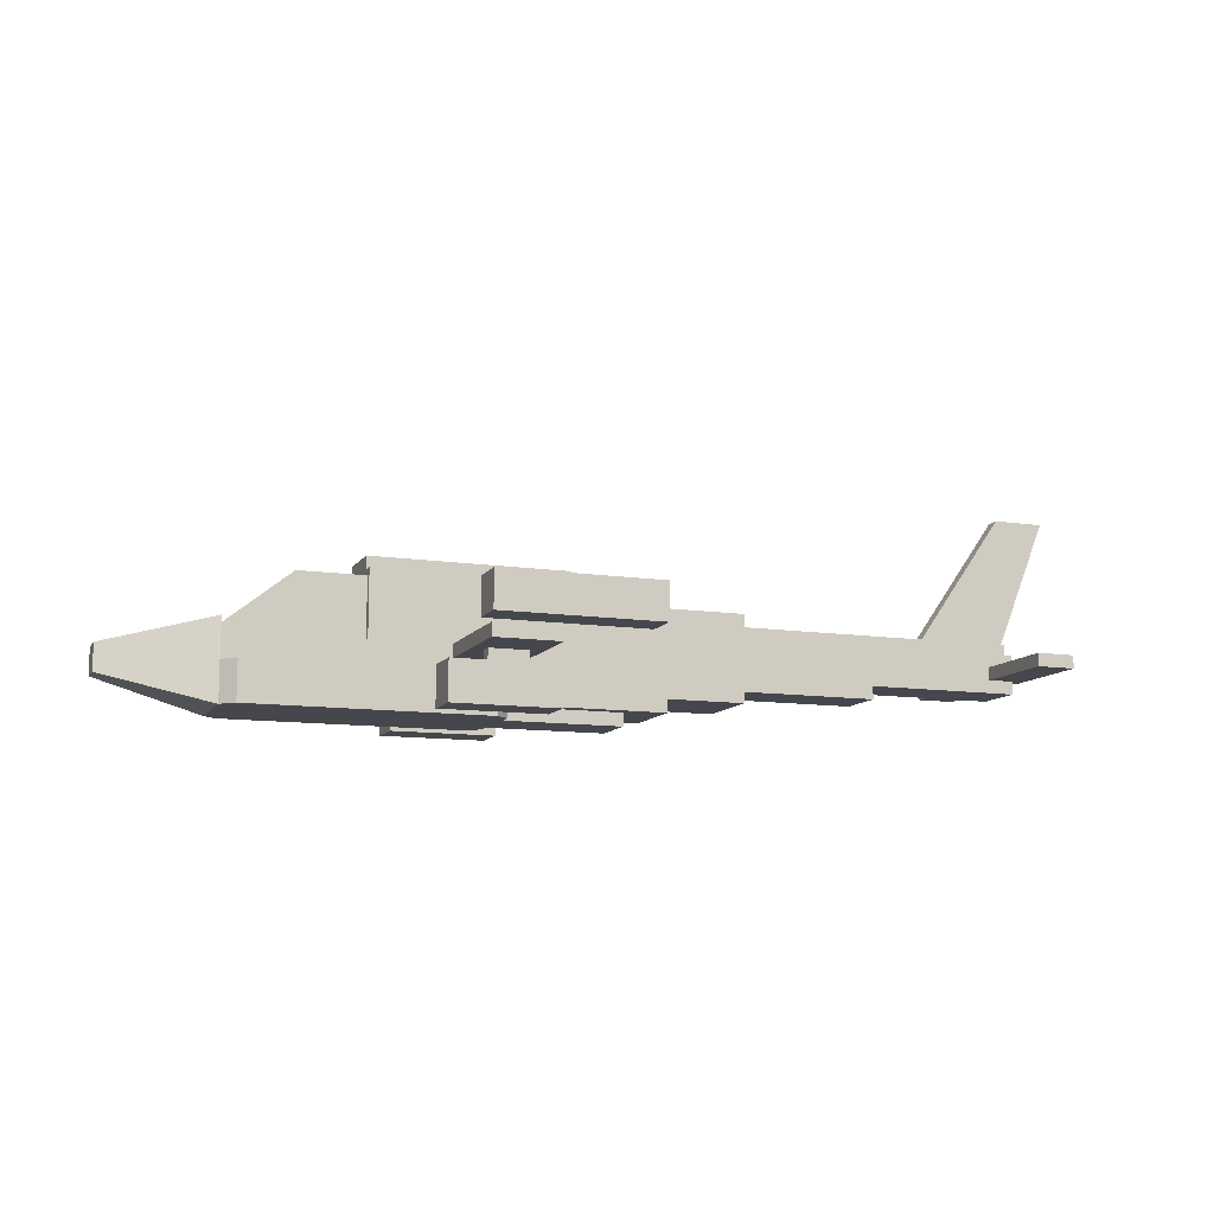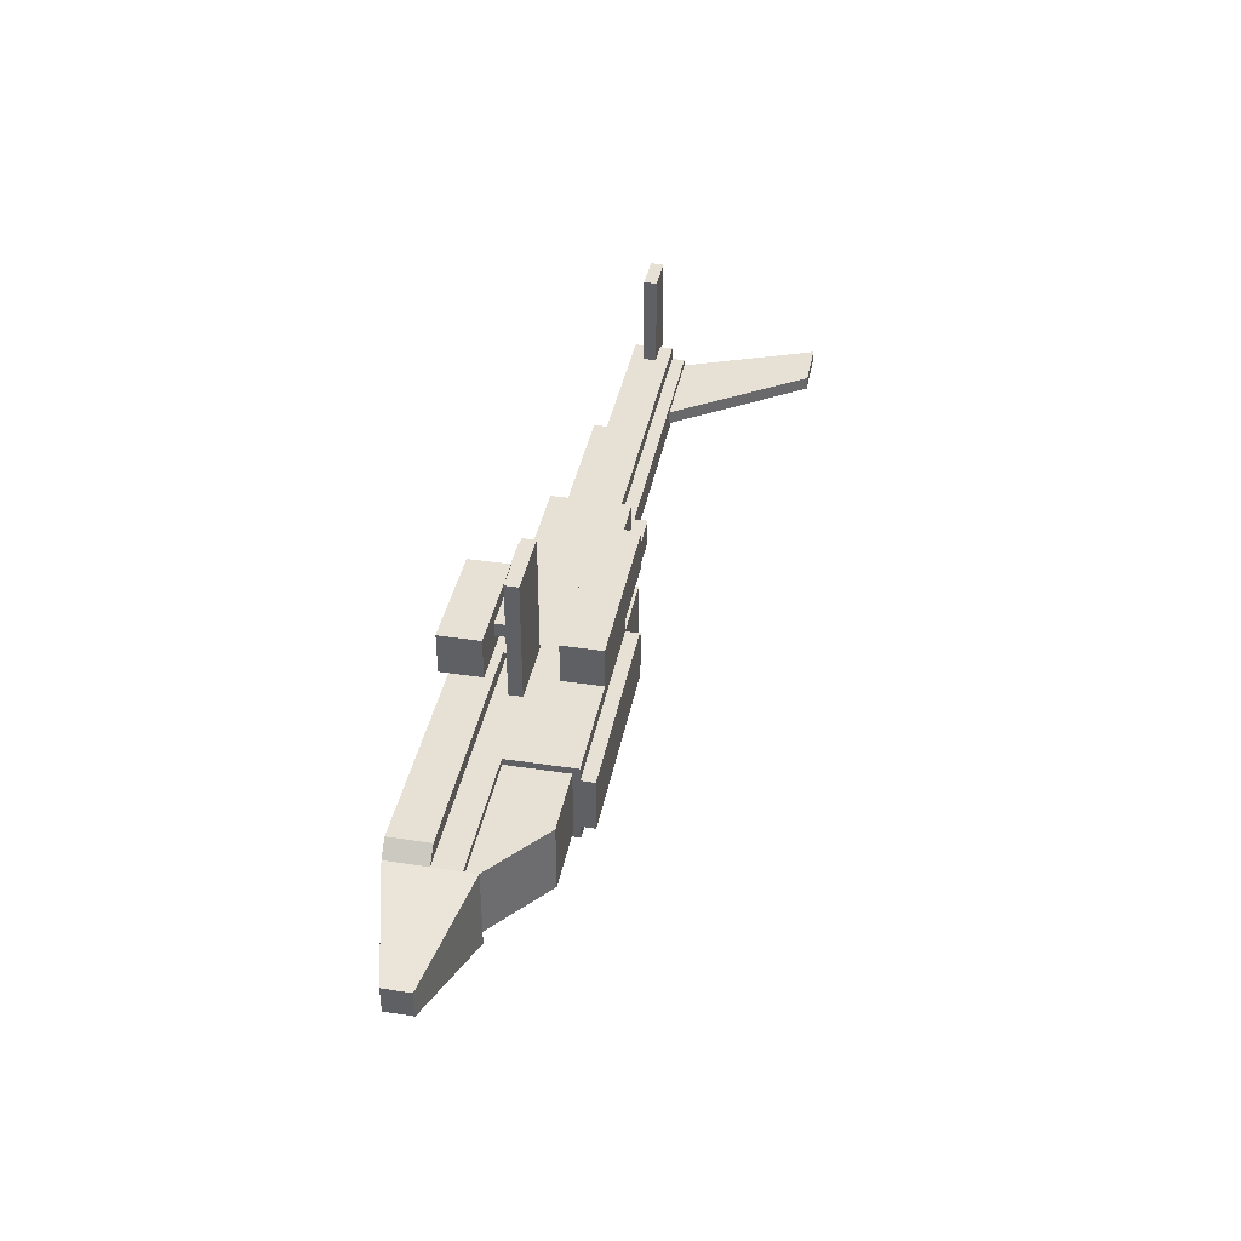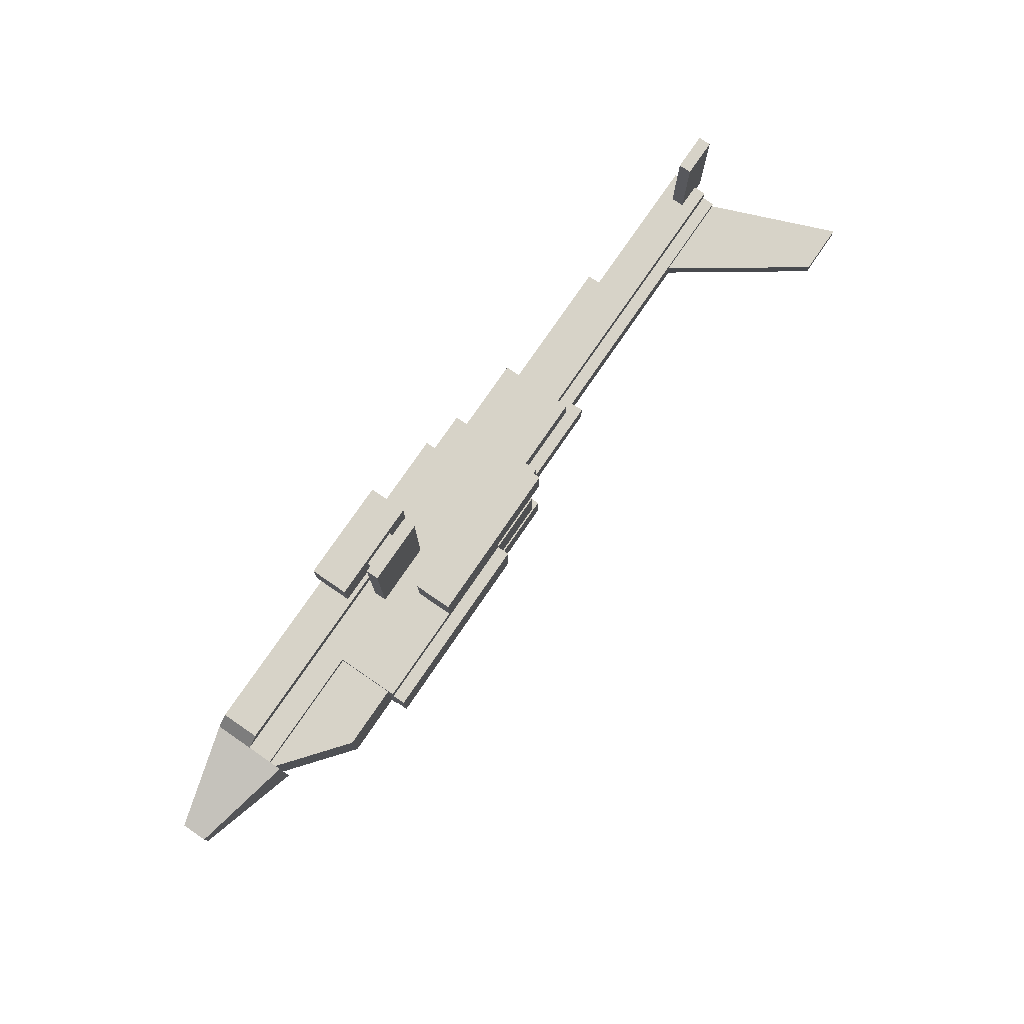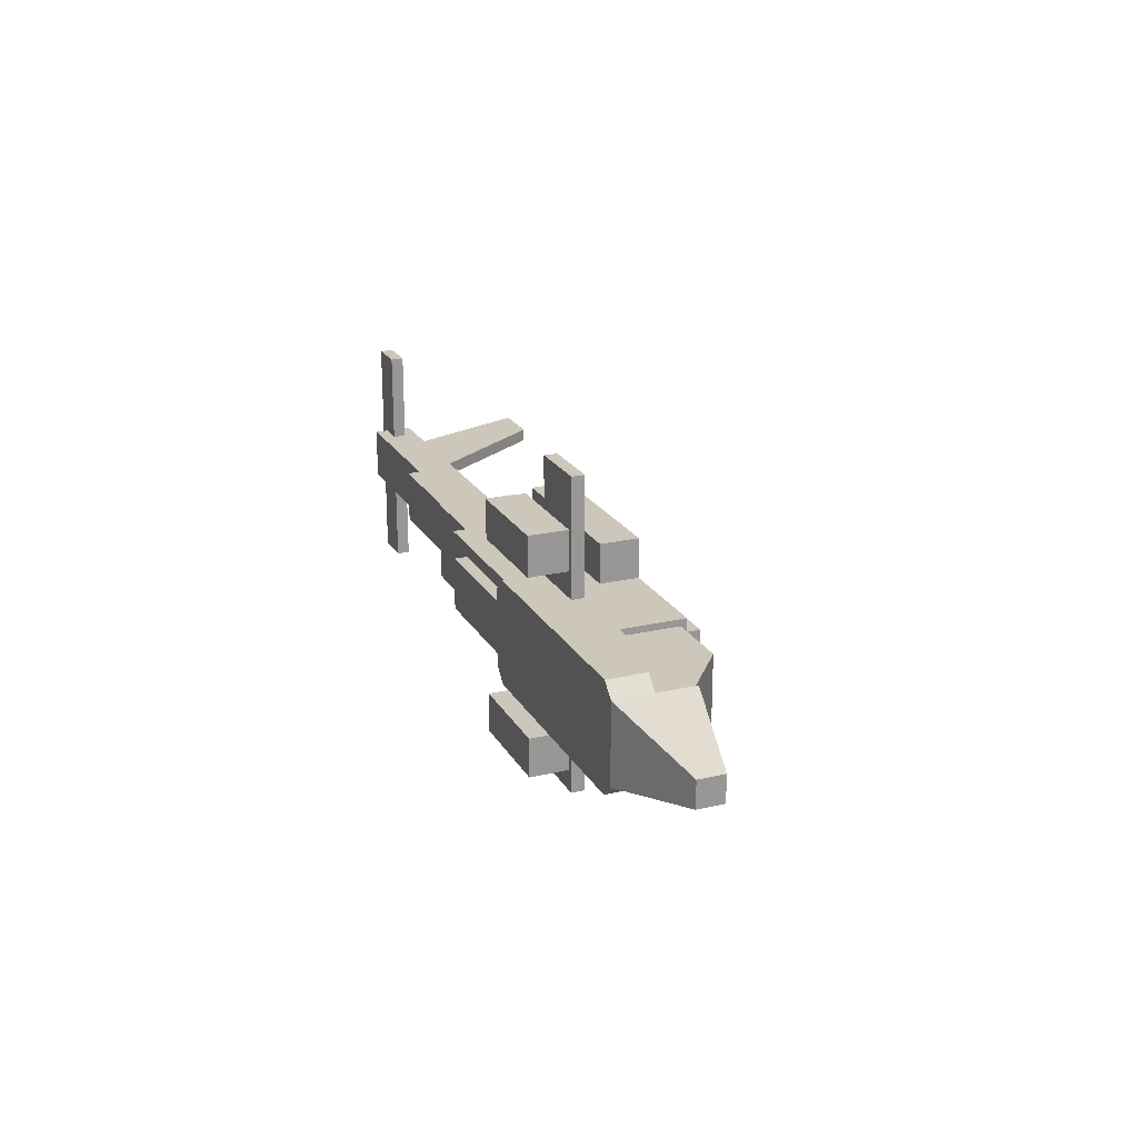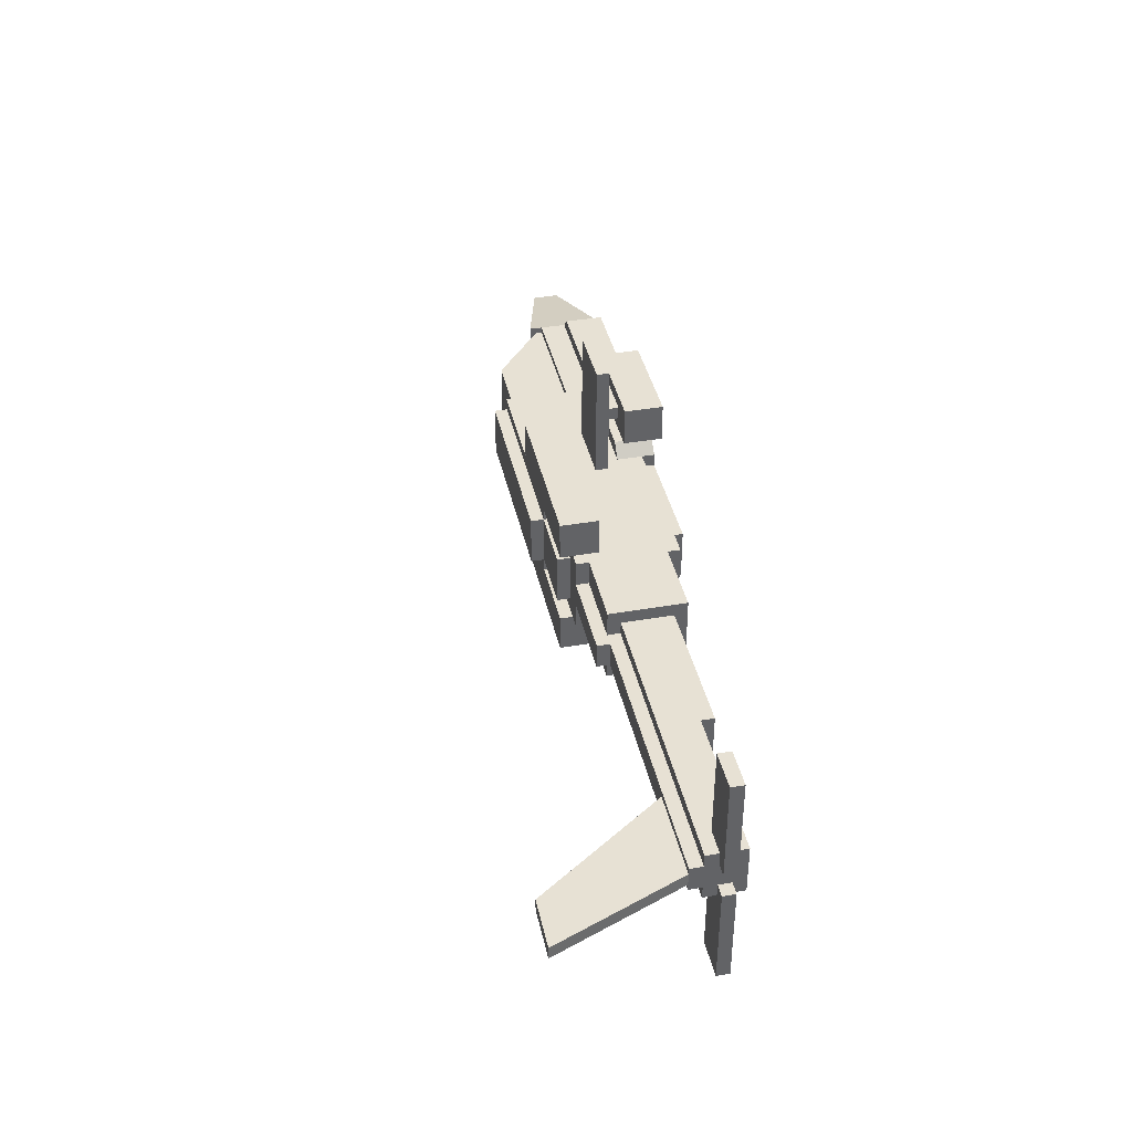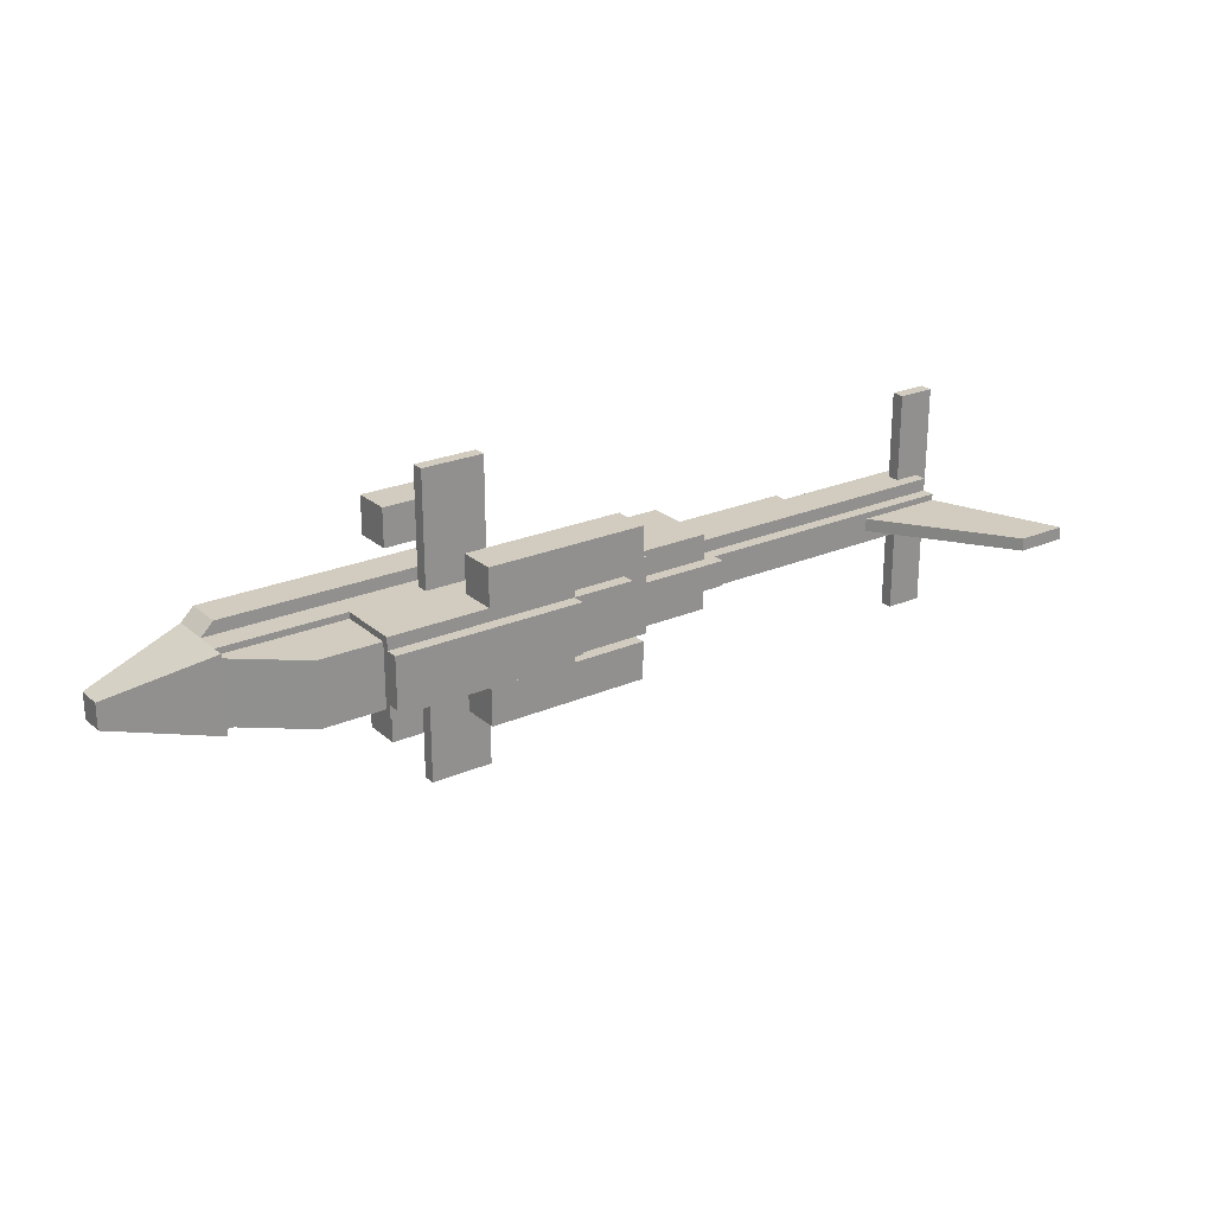
<metadata>
{"format":"obj","ext":"obj","renderer":"f3d","projection":"perspective","resolution":1024,"background":"white","views":[{"elev":-11.0,"azim":159.5,"up":"+Y"},{"elev":39.1,"azim":100.9,"up":"+Z"},{"elev":76.8,"azim":124.4,"up":"+Z"},{"elev":21.5,"azim":67.5,"up":"+Z"},{"elev":39.6,"azim":-102.2,"up":"+Z"},{"elev":24.1,"azim":144.4,"up":"+Z"}]}
</metadata>
<code>
v  -0.8744 0.1875 0.1875
v  -0.8744 0.1875 -0.1875
v  0.5006 0.1875 -0.1875
v  0.5006 0.1875 0.1875
v  -0.8744 0.6875 0.1875
v  0.5006 0.6875 0.1875
v  0.5006 0.6875 -0.1875
v  -0.8744 0.6875 -0.1875
v  -0.0619 0.125 0.25
v  -0.1244 0.125 -0.1875
v  -0.0619 0.125 -0.25
v  -0.1244 0.125 0.1875
v  -0.0619 0.3125 0.25
v  -0.1244 0.3125 -0.1875
v  -0.1244 0.3125 0.1875
v  -0.0619 0.3125 -0.25
v  1.063 0.125 -0.25
v  1.063 0.125 0.25
v  1.063 0.3125 0.25
v  1.063 0.3125 -0.25
v  1.126 0.125 0.1875
v  1.126 0.125 -0.1875
v  1.626 0.25 -0.0625
v  1.626 0.25 0.0625
v  1.126 0.5 0.1875
v  1.626 0.375 0.0625
v  1.626 0.375 -0.0625
v  1.126 0.5 -0.1875
v  1.126 0.3125 0.1875
v  1.126 0.3125 -0.1875
v  0.5006 0.4375 0.1875
v  1.126 0.4375 0.1875
v  1.126 0.4375 -0.1875
v  0.5006 0.4375 -0.1875
v  0.5006 0.3125 0.1875
v  0.5006 0.3125 -0.1875
v  -0.4369 0.8125 0.125
v  0.5006 0.8125 0.125
v  0.5006 0.8125 -0.125
v  -0.4369 0.8125 -0.125
v  -0.4369 0.75 0.125
v  0.5006 0.75 0.125
v  0.5006 0.75 -0.125
v  -0.4369 0.75 -0.125
v  -0.7494 0.75 0.125
v  -0.7494 0.75 -0.125
v  -0.7494 0.6875 0.125
v  -0.4369 0.6875 0.125
v  -0.4369 0.6875 -0.125
v  -0.7494 0.6875 -0.125
v  -0.6869 0.125 0.125
v  -0.6869 0.125 -0.125
v  -0.1244 0.125 -0.125
v  -0.1244 0.125 0.125
v  -0.1244 0.1875 0.125
v  -0.6869 0.1875 0.125
v  -0.6869 0.1875 -0.125
v  -0.1244 0.1875 -0.125
v  -0.4369 0.75 0.1875
v  0.5006 0.75 0.1875
v  0.5006 0.75 -0.1875
v  -0.4369 0.75 -0.1875
v  -0.4369 0.6875 0.1875
v  -0.4369 0.6875 -0.1875
v  -1.249 0.25 0.1875
v  -1.249 0.25 -0.1875
v  -0.8744 0.25 -0.1875
v  -0.8744 0.25 0.1875
v  -1.249 0.625 0.1875
v  -0.8744 0.625 0.1875
v  -0.8744 0.625 -0.1875
v  -1.249 0.625 -0.1875
v  -1.312 0.6875 0.0625
v  -0.8744 0.6875 0.0625
v  -0.8744 0.6875 -0.0625
v  -1.312 0.6875 -0.0625
v  -1.312 0.625 0.0625
v  -0.8744 0.625 0.0625
v  -0.8744 0.625 -0.0625
v  -1.312 0.625 -0.0625
v  -2.687 0.625 0.0625
v  -1.249 0.625 0.0625
v  -1.249 0.625 -0.0625
v  -2.687 0.625 -0.0625
v  -2.687 0.5625 0.0625
v  -1.249 0.5625 0.0625
v  -1.249 0.5625 -0.0625
v  -2.687 0.5625 -0.0625
v  -1.937 0.3125 0.125
v  -1.937 0.3125 -0.125
v  -1.249 0.3125 -0.125
v  -1.249 0.3125 0.125
v  -1.937 0.5625 0.125
v  -1.249 0.5625 0.125
v  -1.249 0.5625 -0.125
v  -1.937 0.5625 -0.125
v  -2.687 0.375 0.125
v  -2.687 0.375 -0.125
v  -1.937 0.375 -0.125
v  -1.937 0.375 0.125
v  -2.687 0.5625 0.125
v  -2.687 0.5625 -0.125
v  -2.937 1.25 0.0313
v  -2.687 1.25 0.0313
v  -2.687 1.25 -0.0312
v  -2.937 1.25 -0.0312
v  -2.687 0.625 0.0313
v  -2.249 0.625 0.0313
v  -2.249 0.625 -0.0313
v  -2.687 0.625 -0.0313
v  0.5006 0.4375 0.1563
v  0.5006 0.4375 -0.1563
v  0.8131 0.4375 -0.1563
v  0.8131 0.4375 0.1563
v  1.126 0.4375 -0.1563
v  1.126 0.4375 0.1563
v  0.5006 0.7188 0.1563
v  0.8131 0.7188 0.1563
v  0.8131 0.7188 -0.1563
v  0.5006 0.7188 -0.1563
v  1.126 0.4688 0.1563
v  1.126 0.4688 -0.1563
v  -2.749 0.4375 -0.0625
v  -2.749 0.4375 -0.5625
v  -2.562 0.4375 -0.5625
v  -2.562 0.4375 -0.0625
v  -2.749 0.5 -0.0625
v  -2.562 0.5 -0.0625
v  -2.562 0.5 -0.5625
v  -2.749 0.5 -0.5625
v  -2.749 0.4375 0.5625
v  -2.749 0.4375 0.0625
v  -2.562 0.4375 0.0625
v  -2.562 0.4375 0.5625
v  -2.749 0.5 0.5625
v  -2.562 0.5 0.5625
v  -2.562 0.5 0.0625
v  -2.749 0.5 0.0625
v  0.8756 0.125 0.0625
v  1.126 0.125 0.0625
v  1.126 0.125 -0.0625
v  0.8756 0.125 -0.0625
v  -0.1869 0.375 -0.1875
v  -0.1869 0.375 -0.75
v  0.1256 0.375 -0.75
v  0.1256 0.375 -0.1875
v  -0.1869 0.4375 -0.1875
v  0.1256 0.4375 -0.1875
v  0.1256 0.4375 -0.75
v  -0.1869 0.4375 -0.75
v  -0.1244 0.3125 -0.4375
v  0.0631 0.3125 -0.4375
v  0.0631 0.375 -0.4375
v  -0.1244 0.375 -0.4375
v  0.0631 0.3125 -0.5
v  0.0631 0.375 -0.5
v  -0.1244 0.3125 -0.5
v  -0.1244 0.375 -0.5
v  -0.2494 0.125 -0.375
v  -0.2494 0.125 -0.5625
v  0.2506 0.125 -0.5625
v  0.2506 0.125 -0.375
v  -0.2494 0.3125 -0.375
v  0.2506 0.3125 -0.375
v  0.2506 0.3125 -0.5625
v  -0.2494 0.3125 -0.5625
v  -0.8119 0.5625 -0.1875
v  -0.8119 0.5625 -0.375
v  0.0006 0.5625 -0.375
v  0.0006 0.5625 -0.1875
v  -0.8119 0.75 -0.1875
v  0.0006 0.75 -0.1875
v  0.0006 0.75 -0.375
v  -0.8119 0.75 -0.375
v  -0.8119 0.5625 0.375
v  -0.8119 0.5625 0.1875
v  0.0006 0.5625 0.1875
v  0.0006 0.5625 0.375
v  -0.8119 0.75 0.375
v  0.0006 0.75 0.375
v  0.0006 0.75 0.1875
v  -0.8119 0.75 0.1875
v  -0.1869 0.375 0.75
v  -0.1869 0.375 0.1875
v  0.1256 0.375 0.1875
v  0.1256 0.375 0.75
v  -0.1869 0.4375 0.75
v  0.1256 0.4375 0.75
v  0.1256 0.4375 0.1875
v  -0.1869 0.4375 0.1875
v  -0.1244 0.3125 0.5
v  0.0631 0.3125 0.5
v  0.0631 0.375 0.5
v  -0.1244 0.375 0.5
v  0.0631 0.3125 0.4375
v  0.0631 0.375 0.4375
v  -0.1244 0.3125 0.4375
v  -0.1244 0.375 0.4375
v  -0.2494 0.125 0.5625
v  -0.2494 0.125 0.375
v  0.2506 0.125 0.375
v  0.2506 0.125 0.5625
v  -0.2494 0.3125 0.5625
v  0.2506 0.3125 0.5625
v  0.2506 0.3125 0.375
v  -0.2494 0.3125 0.375
g HELCOPTER
f 1 2 3
f 3 4 1
f 5 6 7
f 7 8 5
f 1 4 6
f 6 5 1
f 4 3 7
f 7 6 4
f 3 2 8
f 8 7 3
f 2 1 5
f 5 8 2
f 9 10 11
f 10 9 12
f 13 14 15
f 14 13 16
f 9 15 12
f 15 9 13
f 12 14 10
f 14 12 15
f 10 16 11
f 16 10 14
f 9 11 17
f 17 18 9
f 13 19 20
f 20 16 13
f 9 18 19
f 19 13 9
f 17 11 16
f 16 20 17
f 21 22 23
f 23 24 21
f 25 26 27
f 27 28 25
f 21 24 26
f 26 25 21
f 24 23 27
f 27 26 24
f 23 22 28
f 28 27 23
f 22 21 25
f 25 28 22
f 18 17 22
f 22 21 18
f 19 29 30
f 30 20 19
f 18 21 29
f 29 19 18
f 22 17 20
f 20 30 22
f 31 32 33
f 33 34 31
f 35 29 32
f 32 31 35
f 30 36 34
f 34 33 30
f 37 38 39
f 39 40 37
f 41 42 38
f 38 37 41
f 42 43 39
f 39 38 42
f 43 44 40
f 40 39 43
f 44 41 37
f 37 40 44
f 45 41 44
f 44 46 45
f 47 48 41
f 41 45 47
f 49 50 46
f 46 44 49
f 50 47 45
f 45 46 50
f 51 52 53
f 53 54 51
f 51 54 55
f 55 56 51
f 53 52 57
f 57 58 53
f 52 51 56
f 56 57 52
f 59 60 61
f 61 62 59
f 63 6 60
f 60 59 63
f 6 7 61
f 61 60 6
f 7 64 62
f 62 61 7
f 64 63 59
f 59 62 64
f 65 66 67
f 67 68 65
f 69 70 71
f 71 72 69
f 65 68 70
f 70 69 65
f 68 67 71
f 71 70 68
f 67 66 72
f 72 71 67
f 66 65 69
f 69 72 66
f 73 74 75
f 75 76 73
f 77 78 74
f 74 73 77
f 78 79 75
f 75 74 78
f 79 80 76
f 76 75 79
f 80 77 73
f 73 76 80
f 81 82 83
f 83 84 81
f 85 86 82
f 82 81 85
f 86 87 83
f 83 82 86
f 87 88 84
f 84 83 87
f 88 85 81
f 81 84 88
f 89 90 91
f 91 92 89
f 93 94 95
f 95 96 93
f 89 92 94
f 94 93 89
f 91 90 96
f 96 95 91
f 90 89 93
f 93 96 90
f 97 98 99
f 99 100 97
f 101 93 96
f 96 102 101
f 97 100 93
f 93 101 97
f 99 98 102
f 102 96 99
f 98 97 101
f 101 102 98
f 103 104 105
f 105 106 103
f 107 108 104
f 104 103 107
f 108 109 105
f 105 104 108
f 109 110 106
f 106 105 109
f 110 107 103
f 103 106 110
f 111 112 113
f 113 114 111
f 114 113 115
f 115 116 114
f 117 118 119
f 119 120 117
f 118 121 122
f 122 119 118
f 111 114 118
f 118 117 111
f 114 116 121
f 121 118 114
f 116 115 122
f 122 121 116
f 115 113 119
f 119 122 115
f 113 112 120
f 120 119 113
f 112 111 117
f 117 120 112
f 123 124 125
f 125 126 123
f 127 128 129
f 129 130 127
f 123 126 128
f 128 127 123
f 126 125 129
f 129 128 126
f 125 124 130
f 130 129 125
f 124 123 127
f 127 130 124
f 131 132 133
f 133 134 131
f 135 136 137
f 137 138 135
f 131 134 136
f 136 135 131
f 134 133 137
f 137 136 134
f 133 132 138
f 138 137 133
f 132 131 135
f 135 138 132
f 139 140 141
f 141 142 139
f 143 144 145
f 145 146 143
f 147 148 149
f 149 150 147
f 143 146 148
f 148 147 143
f 146 145 149
f 149 148 146
f 145 144 150
f 150 149 145
f 144 143 147
f 147 150 144
f 151 152 153
f 153 154 151
f 152 155 156
f 156 153 152
f 155 157 158
f 158 156 155
f 157 151 154
f 154 158 157
f 159 160 161
f 161 162 159
f 163 164 165
f 165 166 163
f 159 162 164
f 164 163 159
f 162 161 165
f 165 164 162
f 161 160 166
f 166 165 161
f 160 159 163
f 163 166 160
f 167 168 169
f 169 170 167
f 171 172 173
f 173 174 171
f 167 170 172
f 172 171 167
f 170 169 173
f 173 172 170
f 169 168 174
f 174 173 169
f 168 167 171
f 171 174 168
f 175 176 177
f 177 178 175
f 179 180 181
f 181 182 179
f 175 178 180
f 180 179 175
f 178 177 181
f 181 180 178
f 177 176 182
f 182 181 177
f 176 175 179
f 179 182 176
f 183 184 185
f 185 186 183
f 187 188 189
f 189 190 187
f 183 186 188
f 188 187 183
f 186 185 189
f 189 188 186
f 185 184 190
f 190 189 185
f 184 183 187
f 187 190 184
f 191 192 193
f 193 194 191
f 192 195 196
f 196 193 192
f 195 197 198
f 198 196 195
f 197 191 194
f 194 198 197
f 199 200 201
f 201 202 199
f 203 204 205
f 205 206 203
f 199 202 204
f 204 203 199
f 202 201 205
f 205 204 202
f 201 200 206
f 206 205 201
f 200 199 203
f 203 206 200

</code>
